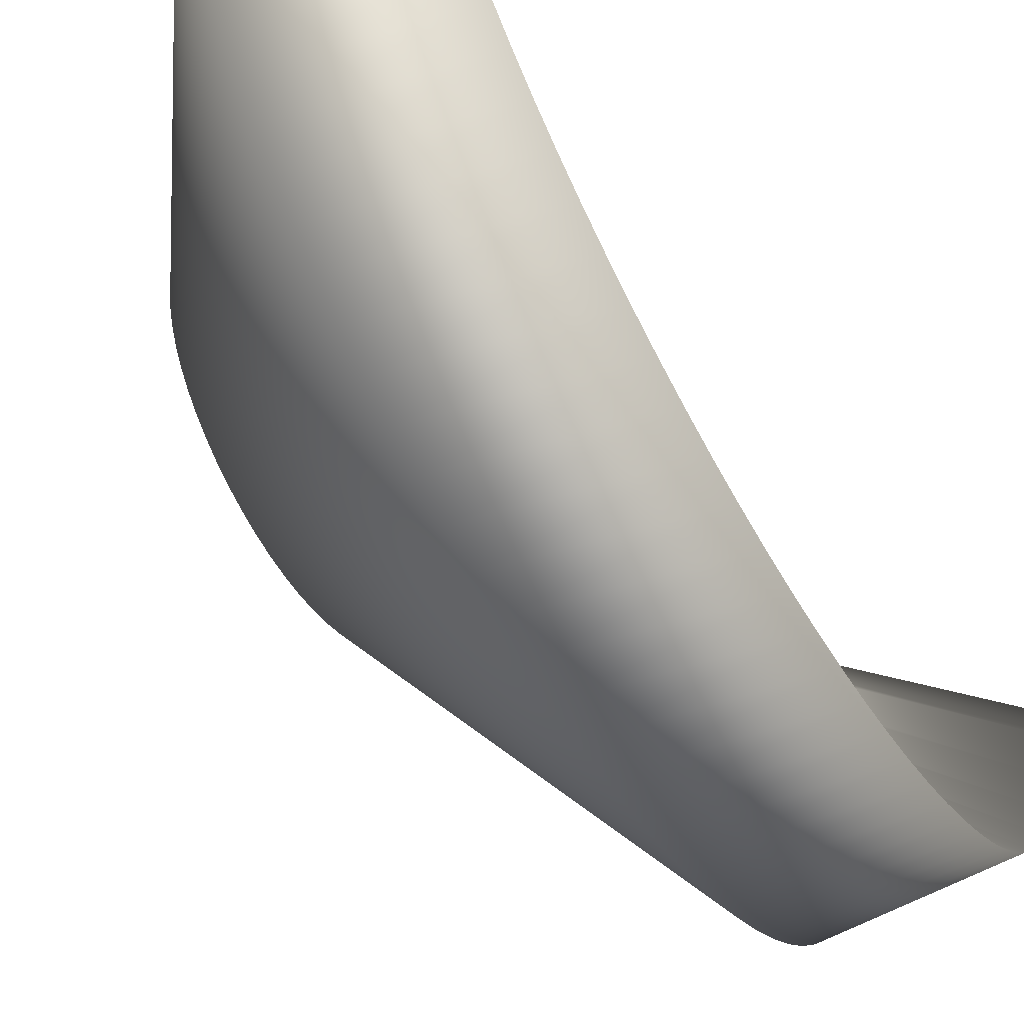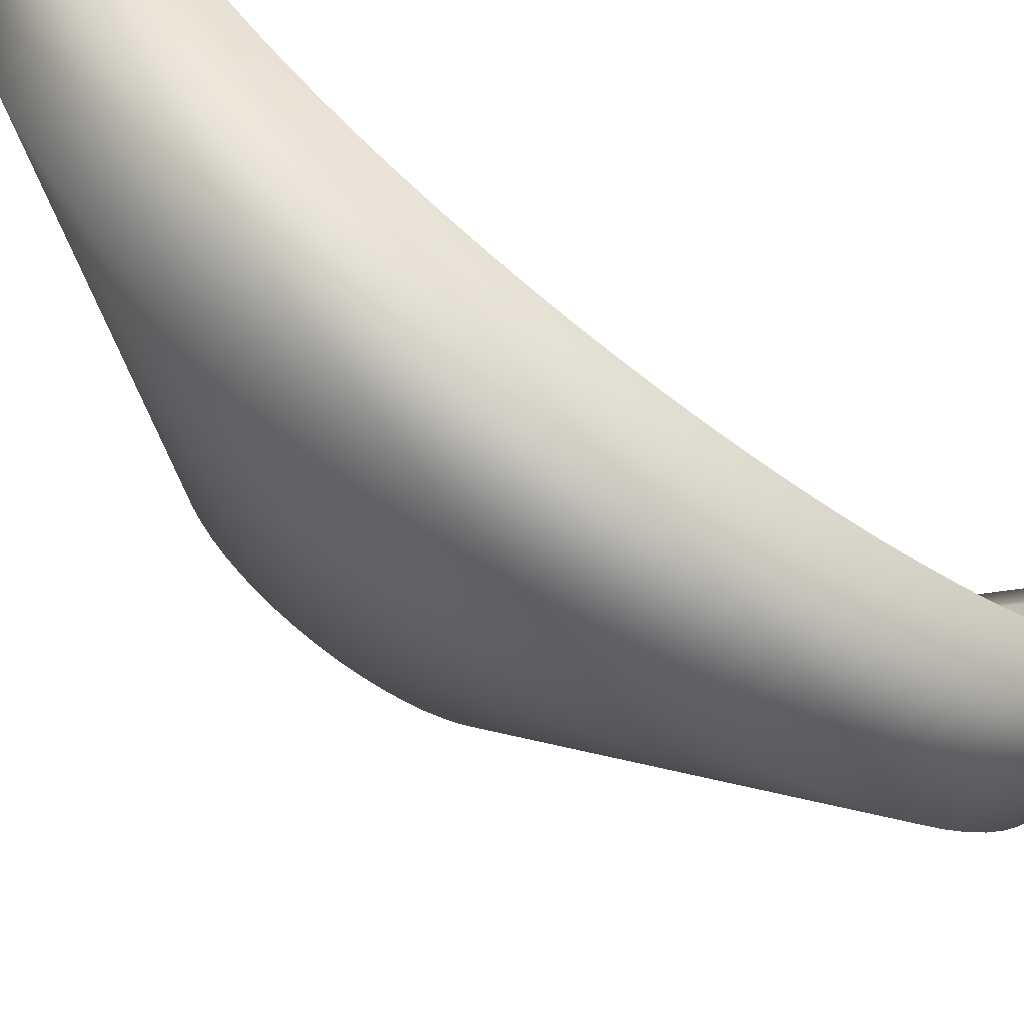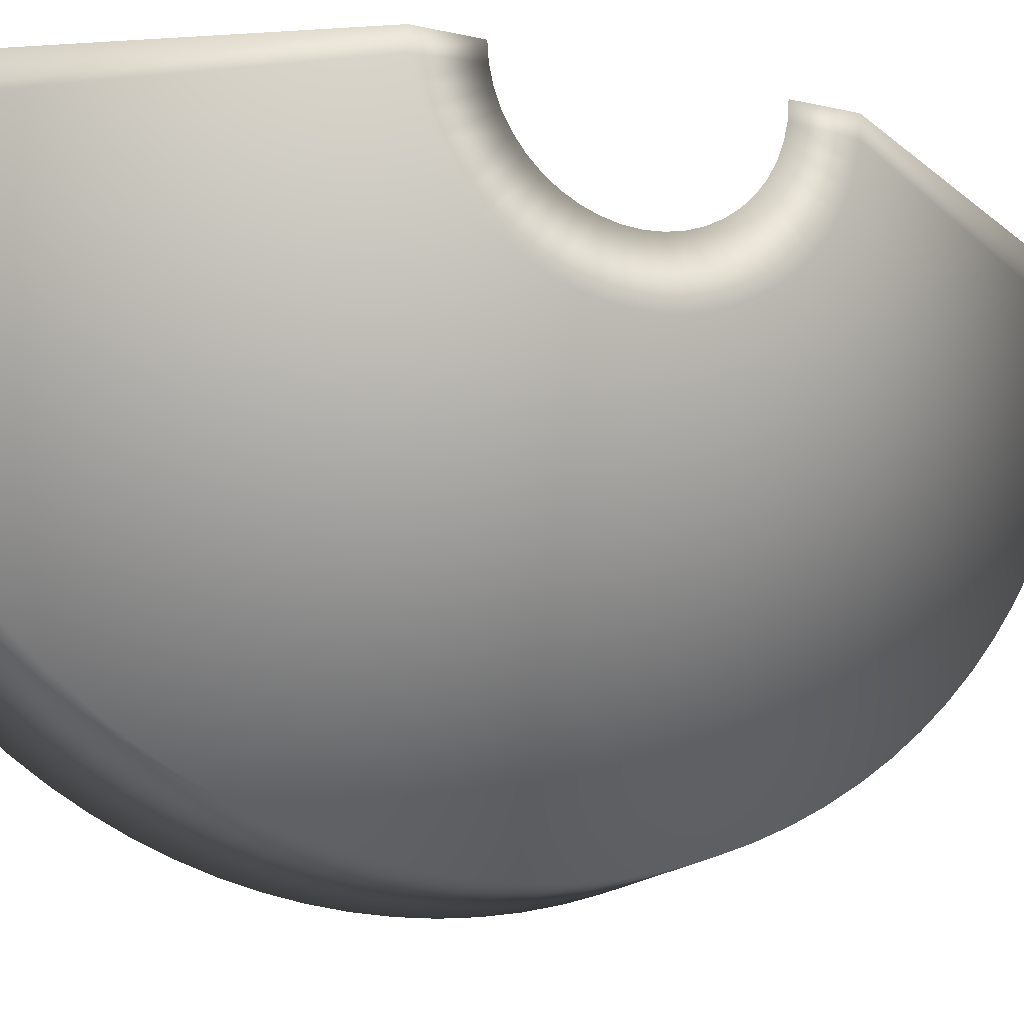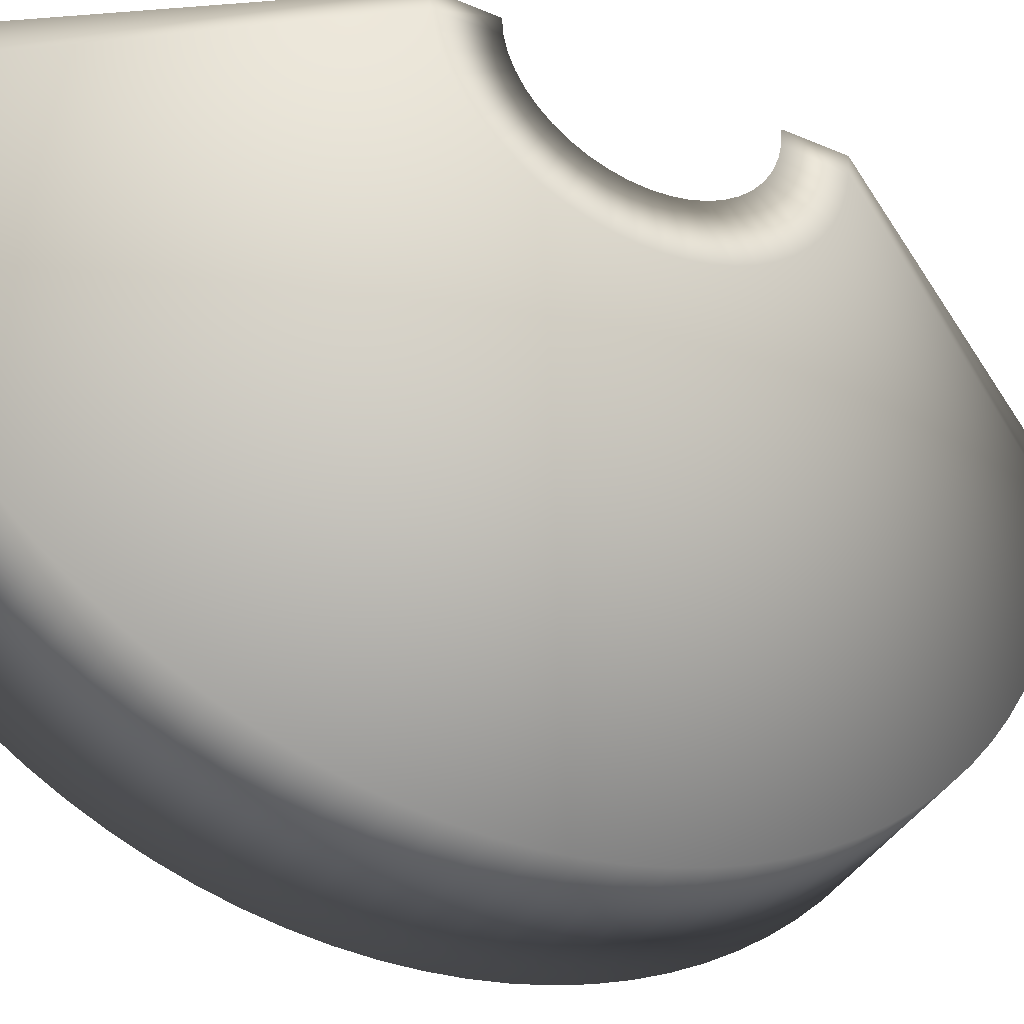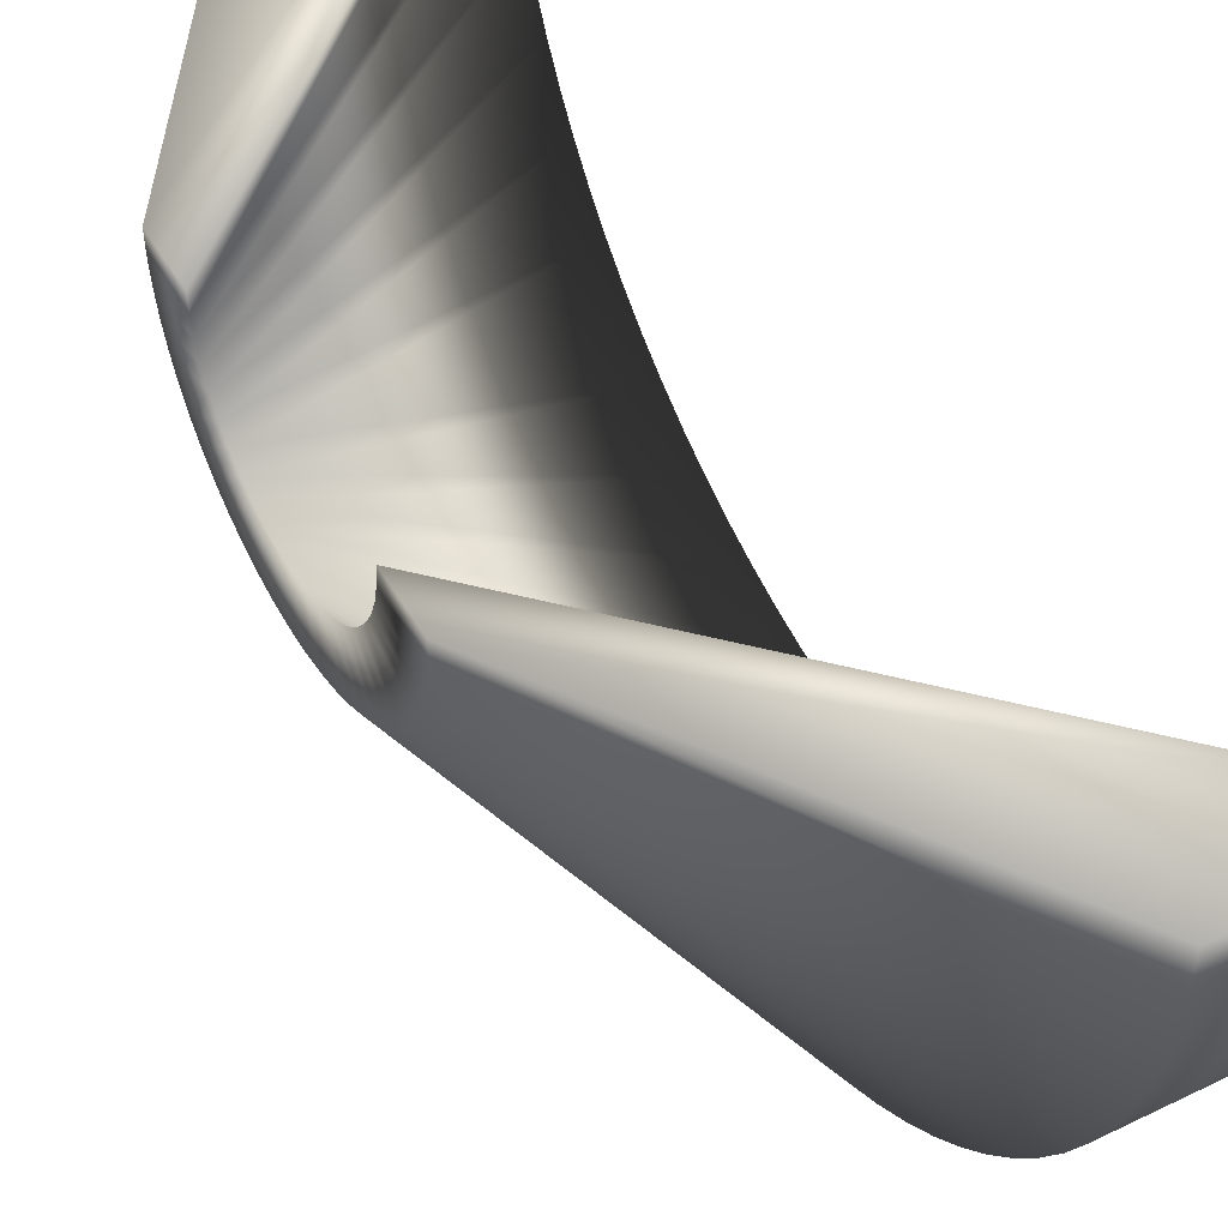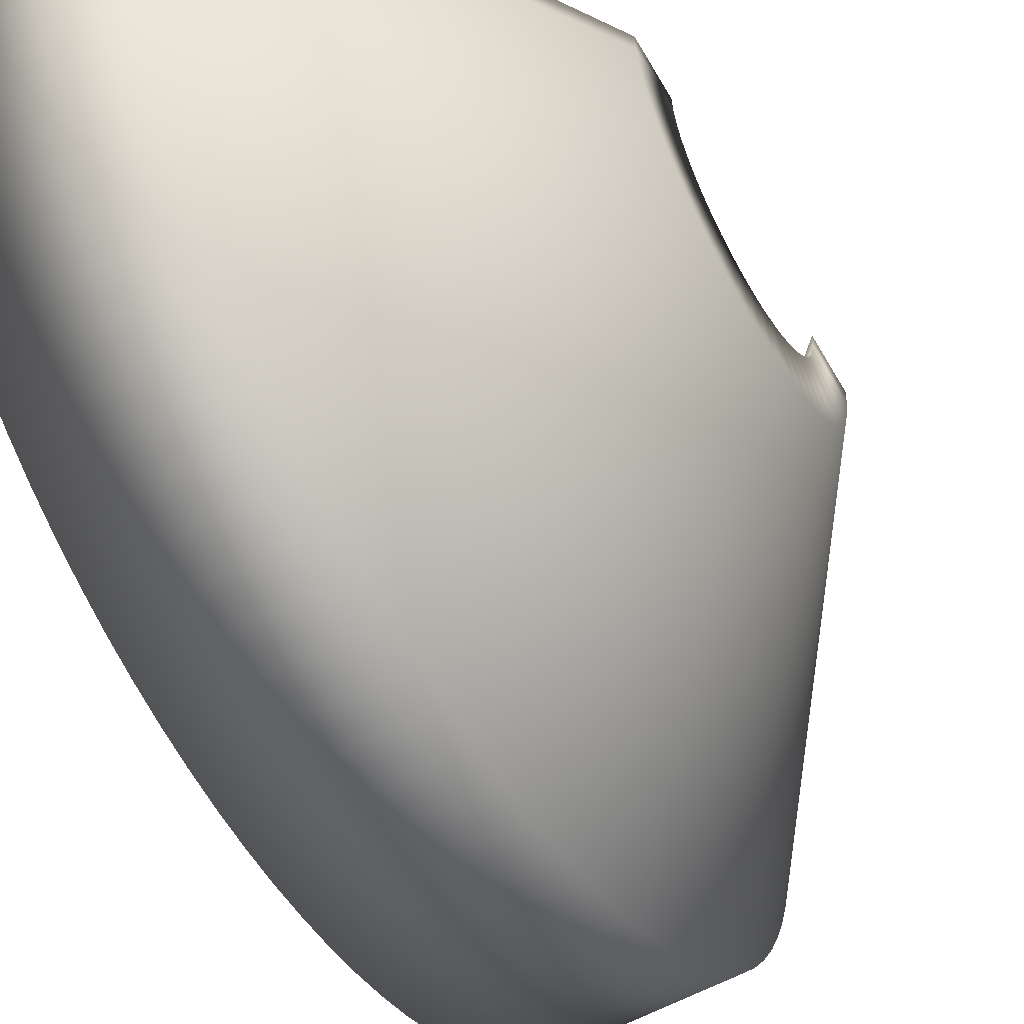
<metadata>
{"format":"obj","ext":"obj","renderer":"f3d","projection":"perspective","resolution":1024,"background":"white","views":[{"elev":-58.6,"azim":29.7,"up":"+Y"},{"elev":-68.3,"azim":53.0,"up":"+Y"},{"elev":-16.0,"azim":-115.7,"up":"+Y"},{"elev":-39.5,"azim":-118.0,"up":"+Y"},{"elev":48.2,"azim":-28.8,"up":"+Y"},{"elev":-58.1,"azim":-150.4,"up":"+Y"}]}
</metadata>
<code>
o Cusp2
v 7.667 -0.2769 0.6064
v 7.667 -0.3604 0.5608
v 7.667 -0.5495 0.8355
v 7.667 -0.6428 0.766
v 7.667 -0.4366 0.5038
v 7.667 -0.5038 0.4366
v 7.667 -0.5608 0.3604
v 7.667 -0.866 0.5
v 7.667 -0.6397 0.1878
v 7.667 -0.958 0.2868
v 7.667 -0.9848 0.1736
v 7.667 -0.9983 -0.05815
v 7.667 -0.9848 -0.1736
v 7.667 -0.9182 -0.3961
v 7.667 -0.866 -0.5
v 7.667 -0.5608 -0.3604
v 7.667 -0.5038 -0.4366
v 7.667 -0.7274 -0.6862
v 7.667 -0.6428 -0.766
v 7.667 -0.3604 -0.5608
v 7.667 -0.4488 -0.8936
v 7.667 -0.342 -0.9397
v 7.667 -0.1878 -0.6397
v 7.667 -0.2306 -0.973
v 7.667 -0.1161 -0.9932
v 7.667 0 -0.6667
v 7.667 -0.09488 -0.6599
v 10 -0.6104 -2.937
v 10 -1.005 -2.827
v 7.667 -0.2769 -0.6064
v 10 -1.559 -2.563
v 7.667 -0.4366 -0.5038
v 10 -2.193 -2.048
v 10 -2.451 -1.73
v 7.667 -0.6064 -0.2769
v 7.667 -0.6397 -0.1878
v 10 -2.937 -0.6104
v 7.667 -0.6599 -0.09488
v 10 -2.972 -0.4085
v 10 -2.993 -0.2047
v 7.667 -0.6667 -0
v 10 -2.993 0.2047
v 7.667 -0.6599 0.09488
v 10 -2.972 0.4085
v 10 -2.937 0.6104
v 10 -2.827 1.005
v 7.667 -0.6064 0.2769
v 10 -2.752 1.195
v 10 -2.451 1.73
v 10 -2.327 1.893
v 10 -2.048 2.193
v 10 -1.893 2.327
v 10 -1.38 2.664
v 10 -1.005 2.827
v 7.667 -0.1878 0.6397
v 10 -0.6104 2.937
v 7.667 -0.09488 0.6599
v 7.667 -0 0.6667
v 10 -0 3
v 7.667 -0 1
v 9 -0 3
v 10 0 -3
v 7.667 0 -1
v 9 -0.2047 2.993
v 7.667 -0.1161 0.9932
v 9 -0.4085 2.972
v 9 -0.6104 2.937
v 7.667 -0.2306 0.973
v 7.667 -0.342 0.9397
v 9 -1.005 2.827
v 9 -1.195 2.752
v 7.667 -0.4488 0.8936
v 9 -1.73 2.451
v 9 -2.048 2.193
v 7.667 -0.7274 0.6862
v 7.667 -0.8021 0.5972
v 9 -2.664 1.38
v 7.667 -0.9182 0.3961
v 9 -2.752 1.195
v 9 -2.827 1.005
v 9 -2.889 0.8094
v 9 -2.937 0.6104
v 9 -2.972 0.4085
v 7.667 -0.9983 0.05815
v 9 -2.993 0.2047
v 9 -3 -0
v 9 -2.993 -0.2047
v 9 -2.972 -0.4085
v 7.667 -0.958 -0.2868
v 9 -2.889 -0.8094
v 7.667 -0.8021 -0.5972
v 9 -2.451 -1.73
v 9 -2.327 -1.893
v 9 -2.193 -2.048
v 9 -2.048 -2.193
v 9 -1.73 -2.451
v 7.667 -0.5495 -0.8355
v 9 -0.2047 -2.993
v 9 0 -3
v 10 -0.2047 -2.993
v 9 -0.4085 -2.972
v 10 -0.4085 -2.972
v 9 -0.6104 -2.937
v 9 -0.8094 -2.889
v 10 -0.8094 -2.889
v 9 -1.005 -2.827
v 9 -1.195 -2.752
v 10 -1.195 -2.752
v 9 -1.38 -2.664
v 10 -1.38 -2.664
v 9 -1.559 -2.563
v 10 -1.73 -2.451
v 9 -1.893 -2.327
v 10 -1.893 -2.327
v 10 -2.048 -2.193
v 10 -2.327 -1.893
v 9 -2.563 -1.559
v 10 -2.563 -1.559
v 9 -2.664 -1.38
v 10 -2.664 -1.38
v 9 -2.752 -1.195
v 10 -2.752 -1.195
v 9 -2.827 -1.005
v 10 -2.827 -1.005
v 10 -2.889 -0.8094
v 9 -2.937 -0.6104
v 10 -3 -0
v 10 -2.889 0.8094
v 10 -2.664 1.38
v 9 -2.563 1.559
v 10 -2.563 1.559
v 9 -2.451 1.73
v 9 -2.327 1.893
v 9 -2.193 2.048
v 10 -2.193 2.048
v 9 -1.893 2.327
v 10 -1.73 2.451
v 9 -1.559 2.563
v 10 -1.559 2.563
v 9 -1.38 2.664
v 10 -1.195 2.752
v 9 -0.8094 2.889
v 10 -0.8094 2.889
v 10 -0.4085 2.972
v 10 -0.2047 2.993
f 60 58 65
f 65 58 57
f 65 57 68
f 68 57 55
f 68 55 69
f 69 55 1
f 69 1 72
f 72 1 2
f 72 2 3
f 3 2 4
f 2 5 4
f 4 5 75
f 5 6 75
f 75 6 76
f 6 7 76
f 76 7 8
f 7 47 8
f 8 47 78
f 47 9 78
f 78 9 10
f 10 9 11
f 11 9 43
f 11 43 84
f 84 43 41
f 84 41 12
f 12 41 38
f 12 38 13
f 13 38 36
f 13 36 89
f 89 36 14
f 36 35 14
f 14 35 15
f 35 16 15
f 15 16 91
f 16 17 91
f 91 17 18
f 17 32 18
f 18 32 19
f 32 20 19
f 19 20 97
f 97 20 21
f 21 20 30
f 21 30 22
f 22 30 23
f 22 23 24
f 24 23 27
f 24 27 25
f 25 27 26
f 25 26 63
f 62 26 100
f 100 26 27
f 100 27 102
f 102 27 28
f 27 23 28
f 28 23 105
f 105 23 29
f 29 23 30
f 29 30 108
f 108 30 110
f 30 20 110
f 110 20 31
f 31 20 112
f 112 20 32
f 112 32 114
f 114 32 115
f 32 17 115
f 115 17 33
f 120 118 16
f 16 118 34
f 16 34 17
f 17 34 116
f 17 116 33
f 16 35 120
f 120 35 122
f 122 35 124
f 124 35 36
f 124 36 125
f 125 36 37
f 36 38 37
f 37 38 39
f 39 38 40
f 40 38 41
f 40 41 127
f 127 41 42
f 41 43 42
f 42 43 44
f 44 43 45
f 45 43 9
f 45 9 128
f 128 9 46
f 9 47 46
f 46 47 48
f 48 47 129
f 129 47 7
f 129 7 131
f 131 7 49
f 7 6 49
f 49 6 50
f 50 6 135
f 135 6 5
f 135 5 51
f 51 5 52
f 52 5 137
f 137 5 2
f 137 2 139
f 139 2 53
f 2 1 53
f 53 1 141
f 141 1 54
f 54 1 55
f 54 55 143
f 143 55 56
f 55 57 56
f 56 57 144
f 144 57 145
f 145 57 58
f 145 58 59
f 58 60 59
f 59 60 61
f 26 62 63
f 63 62 99
f 61 60 64
f 64 60 65
f 64 65 66
f 66 65 67
f 65 68 67
f 67 68 142
f 68 69 142
f 142 69 70
f 70 69 71
f 71 69 72
f 71 72 140
f 140 72 138
f 72 3 138
f 138 3 73
f 3 4 73
f 73 4 136
f 136 4 74
f 74 4 75
f 74 75 134
f 134 75 133
f 75 76 133
f 133 76 132
f 76 8 132
f 132 8 130
f 130 8 77
f 77 8 78
f 77 78 79
f 79 78 80
f 78 10 80
f 80 10 81
f 81 10 82
f 82 10 11
f 82 11 83
f 83 11 84
f 83 84 85
f 85 84 86
f 84 12 86
f 86 12 87
f 87 12 88
f 88 12 13
f 88 13 126
f 126 13 89
f 126 89 90
f 90 89 123
f 89 14 123
f 123 14 121
f 121 14 119
f 119 14 15
f 119 15 117
f 117 15 91
f 117 91 92
f 92 91 93
f 91 18 93
f 93 18 94
f 94 18 95
f 95 18 19
f 95 19 113
f 113 19 96
f 19 97 96
f 96 97 111
f 97 21 111
f 111 21 109
f 109 21 107
f 107 21 22
f 107 22 106
f 106 22 104
f 22 24 104
f 104 24 103
f 24 25 103
f 103 25 101
f 101 25 98
f 98 25 63
f 98 63 99
f 99 62 98
f 98 62 100
f 98 100 101
f 101 100 102
f 101 102 103
f 103 102 28
f 103 28 104
f 104 28 105
f 104 105 106
f 106 105 29
f 106 29 107
f 107 29 108
f 107 108 109
f 109 108 110
f 109 110 111
f 111 110 31
f 111 31 96
f 96 31 112
f 96 112 113
f 113 112 114
f 113 114 95
f 95 114 115
f 95 115 94
f 94 115 33
f 94 33 93
f 93 33 116
f 93 116 92
f 92 116 34
f 92 34 117
f 117 34 118
f 117 118 119
f 119 118 120
f 119 120 121
f 121 120 122
f 121 122 123
f 123 122 124
f 123 124 90
f 90 124 125
f 90 125 126
f 126 125 37
f 126 37 88
f 88 37 39
f 88 39 87
f 87 39 40
f 87 40 86
f 86 40 127
f 86 127 85
f 85 127 42
f 85 42 83
f 83 42 44
f 83 44 82
f 82 44 45
f 82 45 81
f 81 45 128
f 81 128 80
f 80 128 46
f 80 46 79
f 79 46 48
f 79 48 77
f 77 48 129
f 77 129 130
f 130 129 131
f 130 131 132
f 132 131 49
f 132 49 133
f 133 49 50
f 133 50 134
f 134 50 135
f 134 135 74
f 74 135 51
f 74 51 136
f 136 51 52
f 136 52 73
f 73 52 137
f 73 137 138
f 138 137 139
f 138 139 140
f 140 139 53
f 140 53 71
f 71 53 141
f 71 141 70
f 70 141 54
f 70 54 142
f 142 54 143
f 142 143 67
f 67 143 56
f 67 56 66
f 66 56 144
f 66 144 64
f 64 144 145
f 64 145 61
f 61 145 59

</code>
